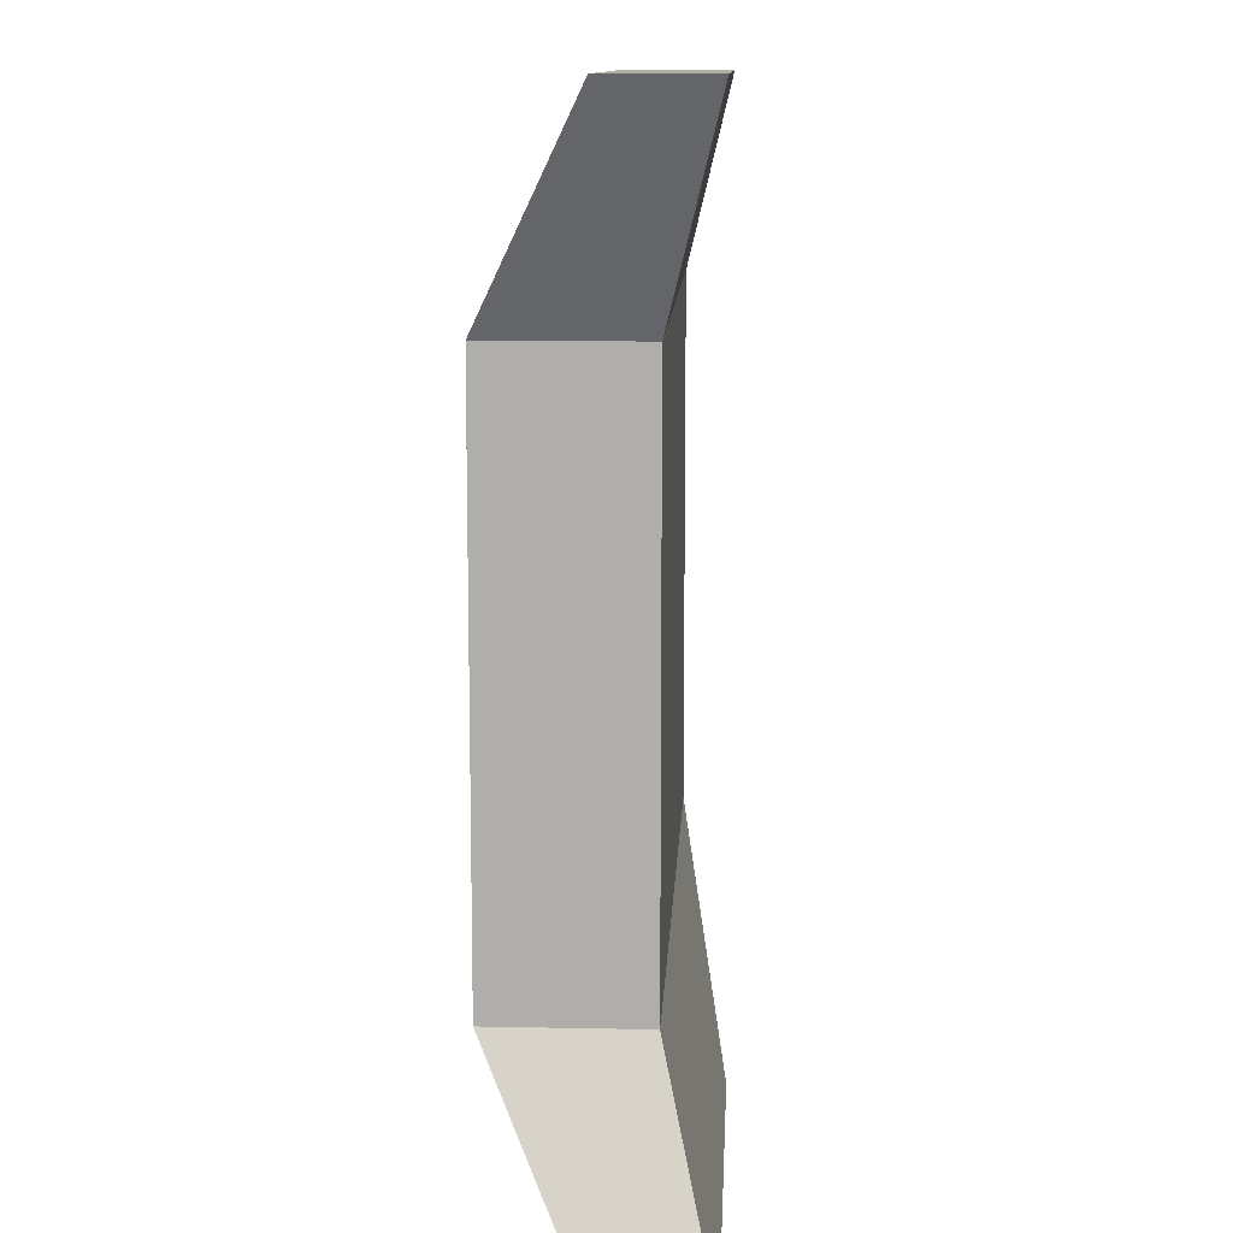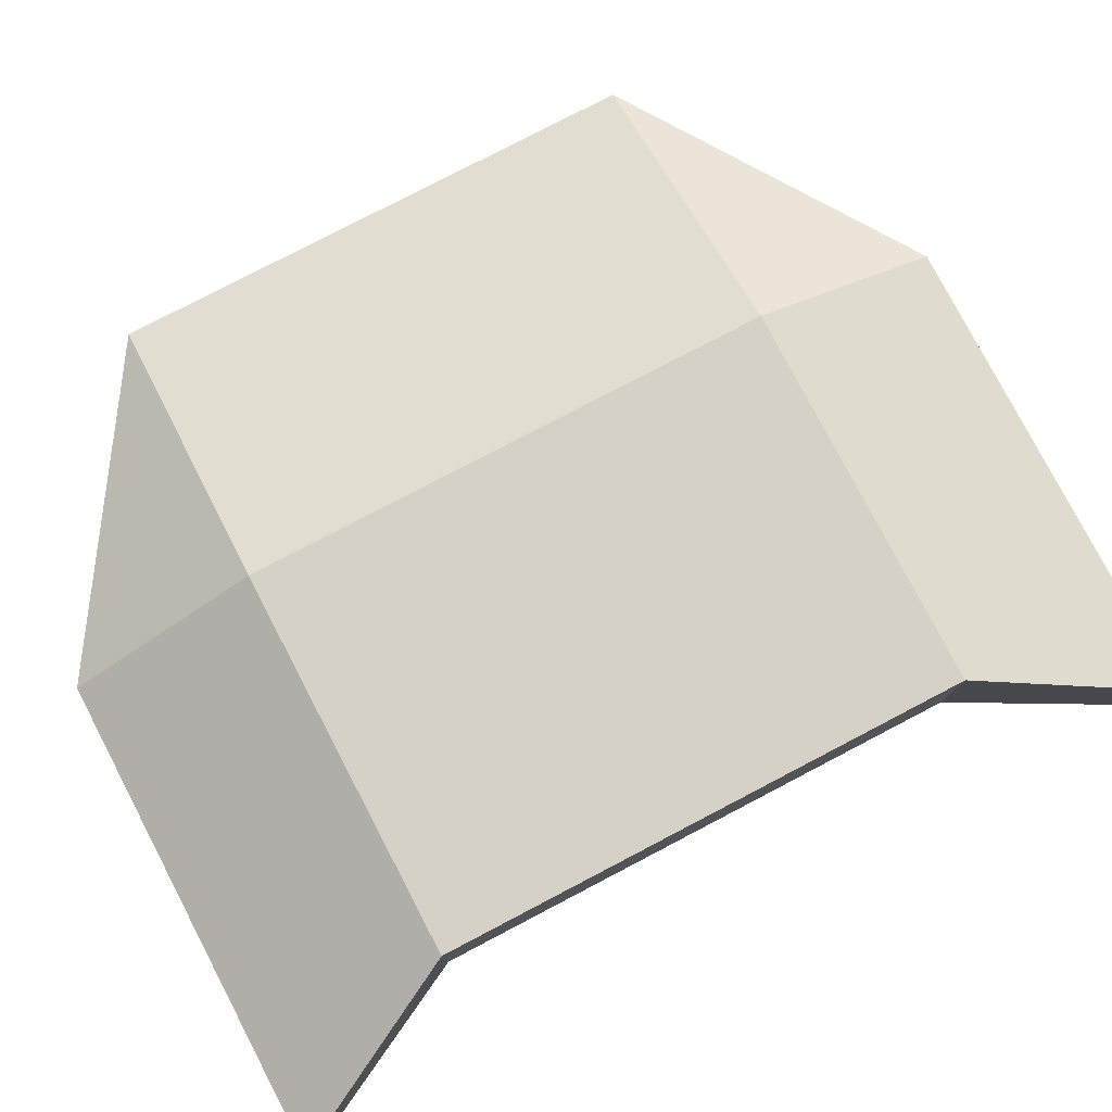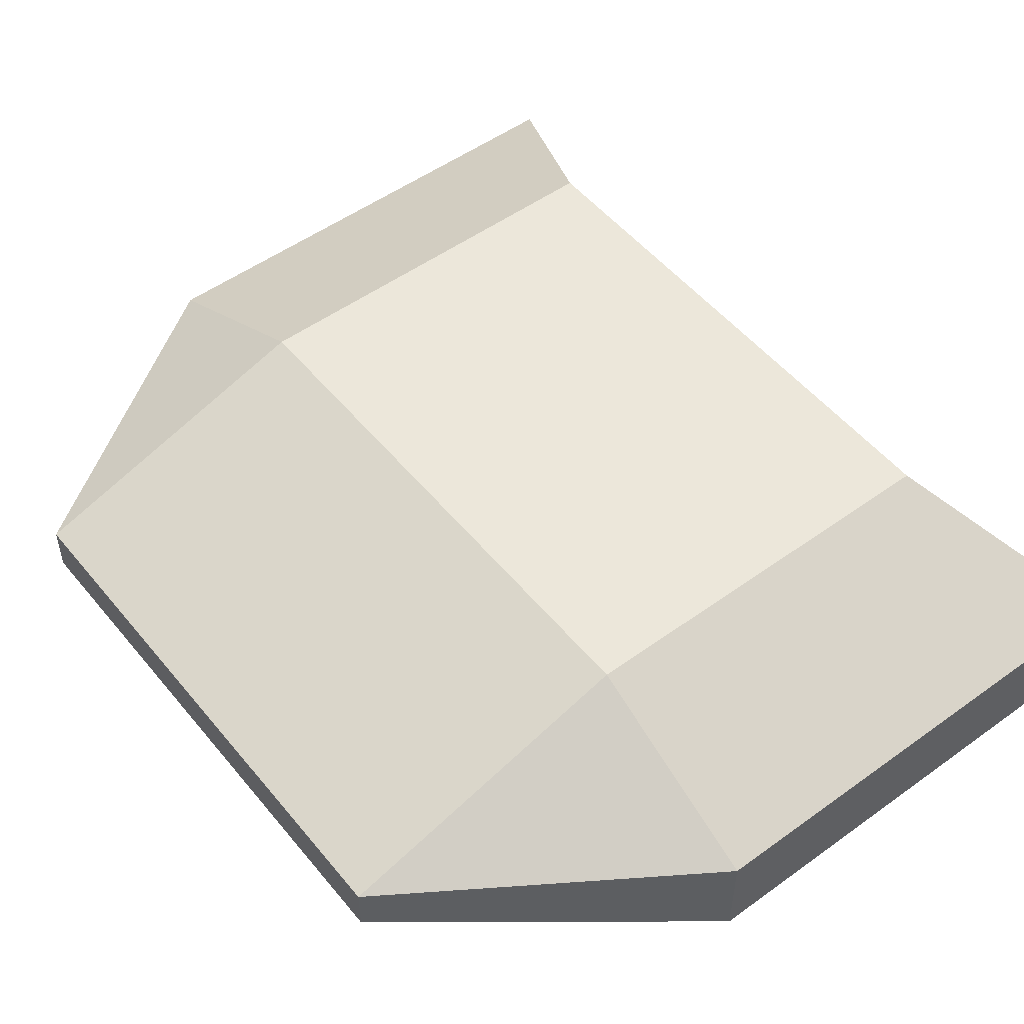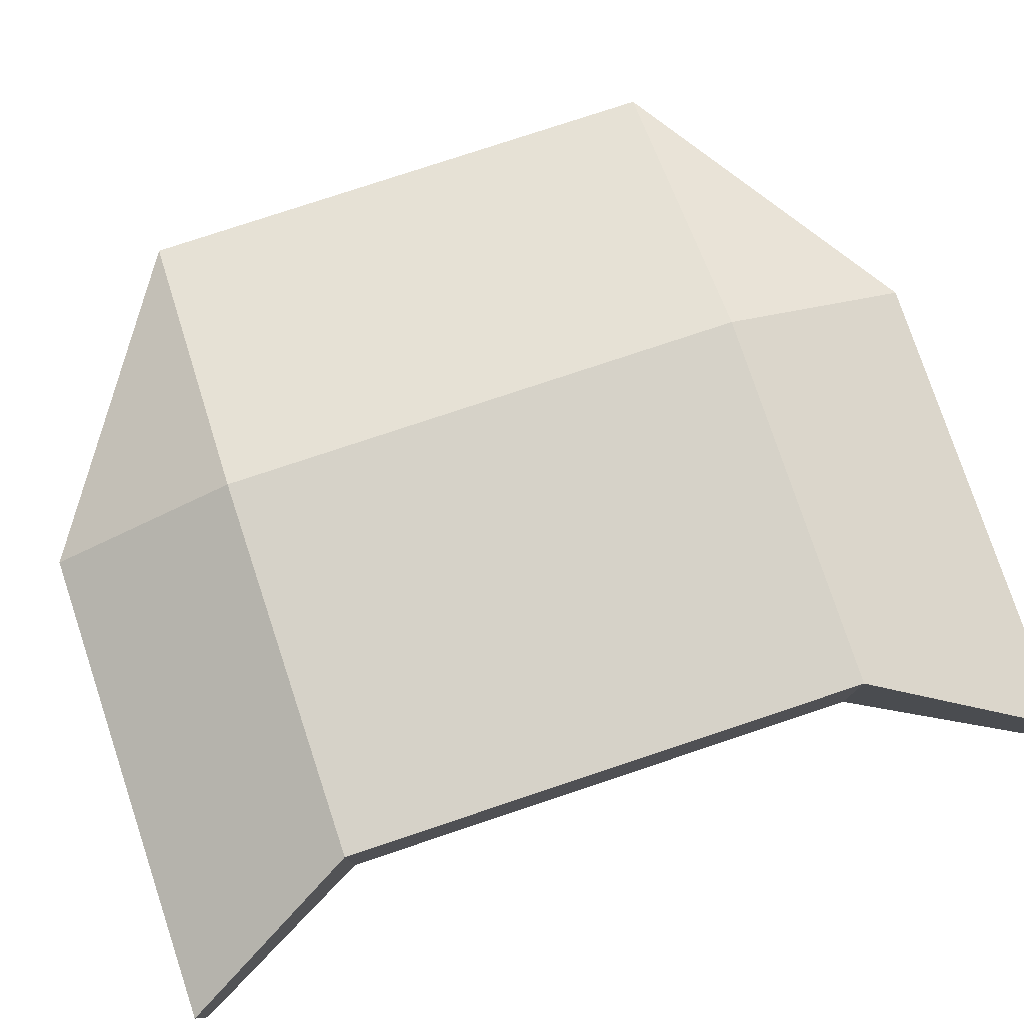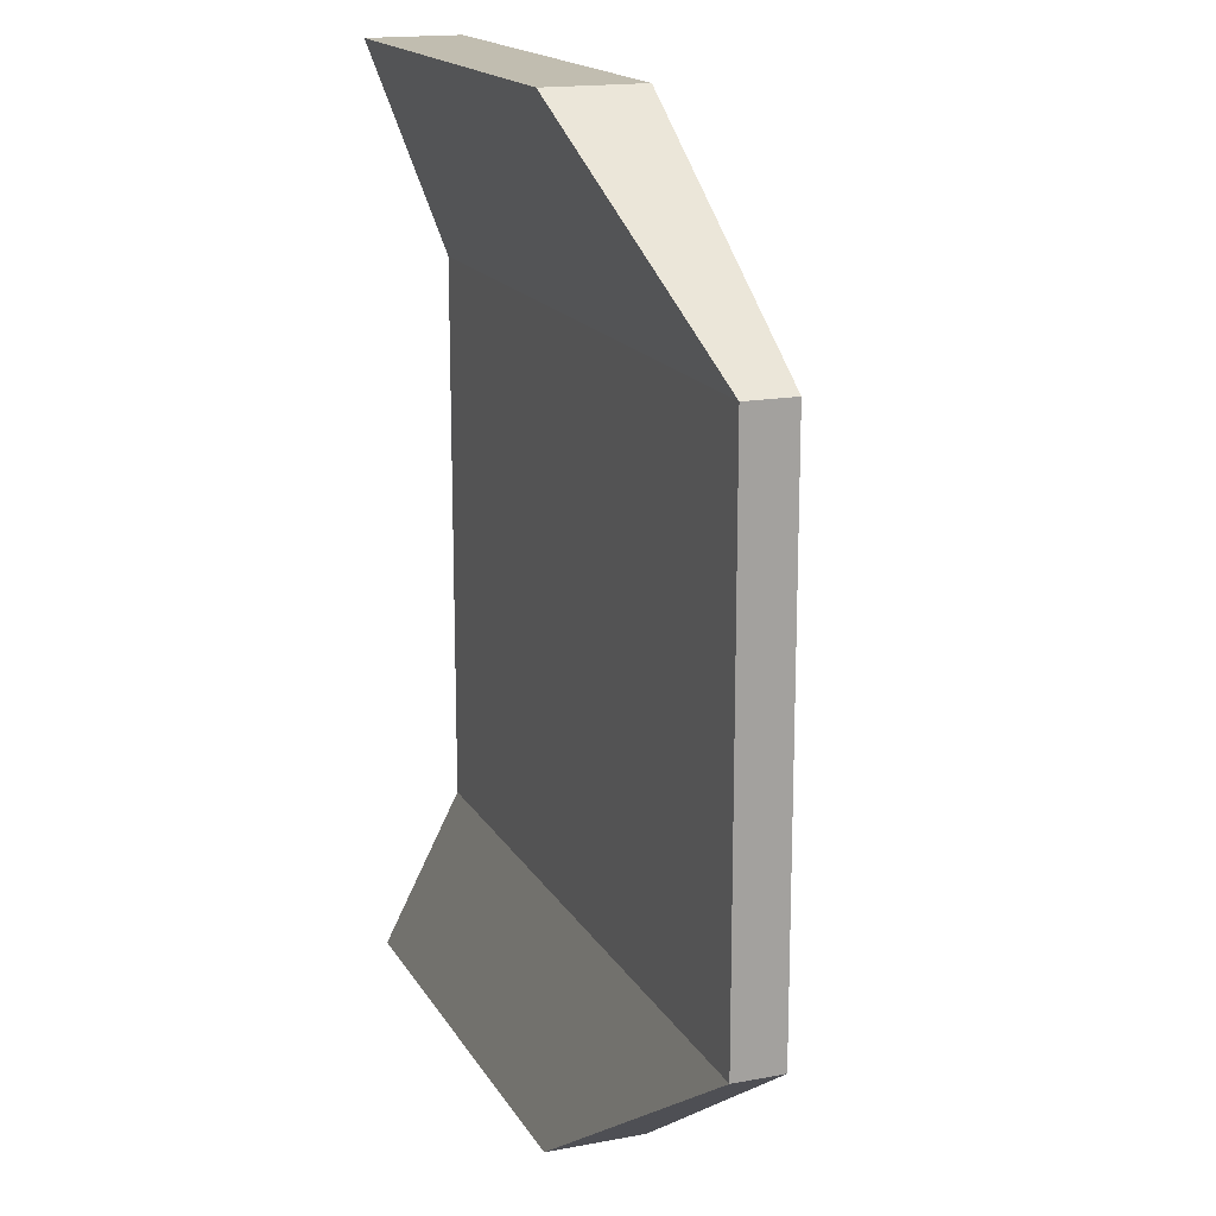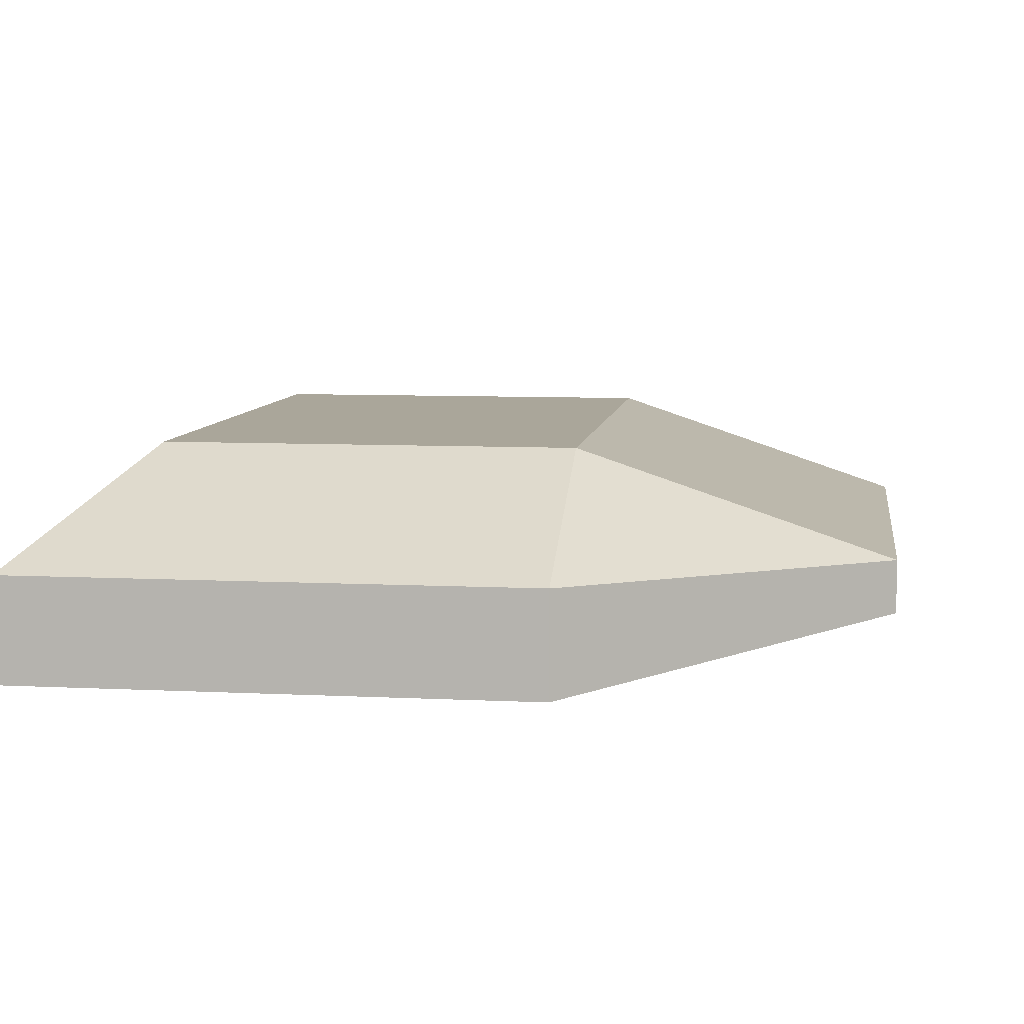
<metadata>
{"format":"obj","ext":"obj","renderer":"f3d","projection":"perspective","resolution":1024,"background":"white","views":[{"elev":11.6,"azim":-87.1,"up":"+Z"},{"elev":78.7,"azim":-117.6,"up":"+Y"},{"elev":51.7,"azim":141.9,"up":"+Y"},{"elev":78.2,"azim":-108.4,"up":"+Y"},{"elev":16.7,"azim":69.1,"up":"+Z"},{"elev":7.8,"azim":8.1,"up":"+Y"}]}
</metadata>
<code>
o Glove-Plate-Soldier
g Glove-Plate-Soldier
v 0.075 0.15 0.2
v -0.175 0.15 0.2
v 0.075 0.2 0.2
v -0.175 0.2 0.2
v -0.125 0.175 0.1
v -0.125 0.175 -0.175
v -0.125 0.25 0.1
v -0.125 0.25 -0.175
v -0.175 0.15 -0.275
v 0.075 0.15 -0.275
v -0.175 0.2 -0.275
v 0.075 0.2 -0.275
v 0.225 0.175 -0.175
v 0.225 0.175 0.1
v 0.225 0.2 -0.175
v 0.225 0.2 0.1
v 0.075 0.25 0.1
v 0.075 0.25 -0.175
v 0.075 0.175 -0.175
v 0.075 0.175 0.1
f 10 13 19
f 3 16 17
f 14 1 20
f 15 12 18
f 4 2 1
f 1 3 4
f 8 6 5
f 5 7 8
f 12 10 9
f 9 11 12
f 16 14 13
f 13 15 16
f 8 7 17
f 17 18 8
f 5 6 19
f 19 20 5
f 2 5 20
f 20 1 2
f 1 14 16
f 16 3 1
f 4 7 5
f 5 2 4
f 3 17 7
f 7 4 3
f 10 19 6
f 6 9 10
f 9 6 8
f 8 11 9
f 12 15 13
f 13 10 12
f 11 8 18
f 18 12 11
f 14 20 19
f 19 13 14
f 15 18 17
f 17 16 15

</code>
